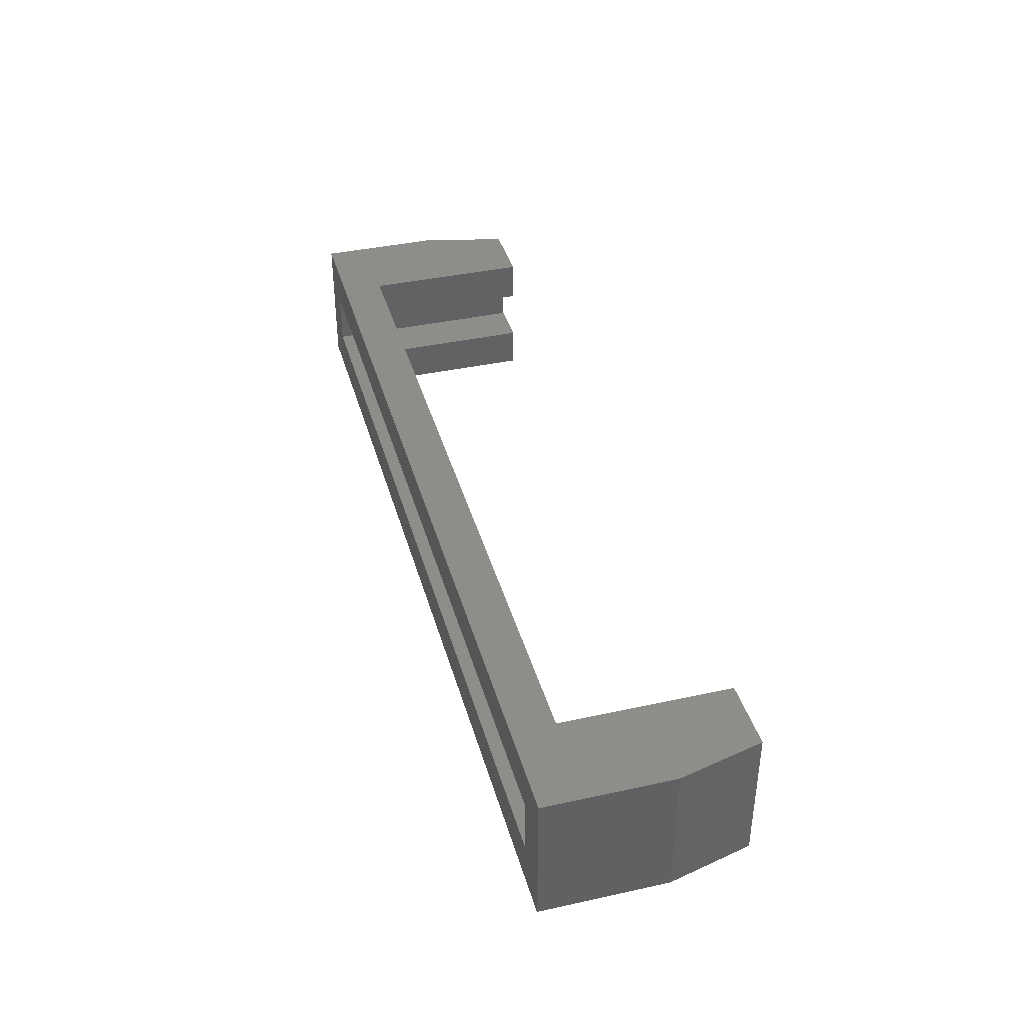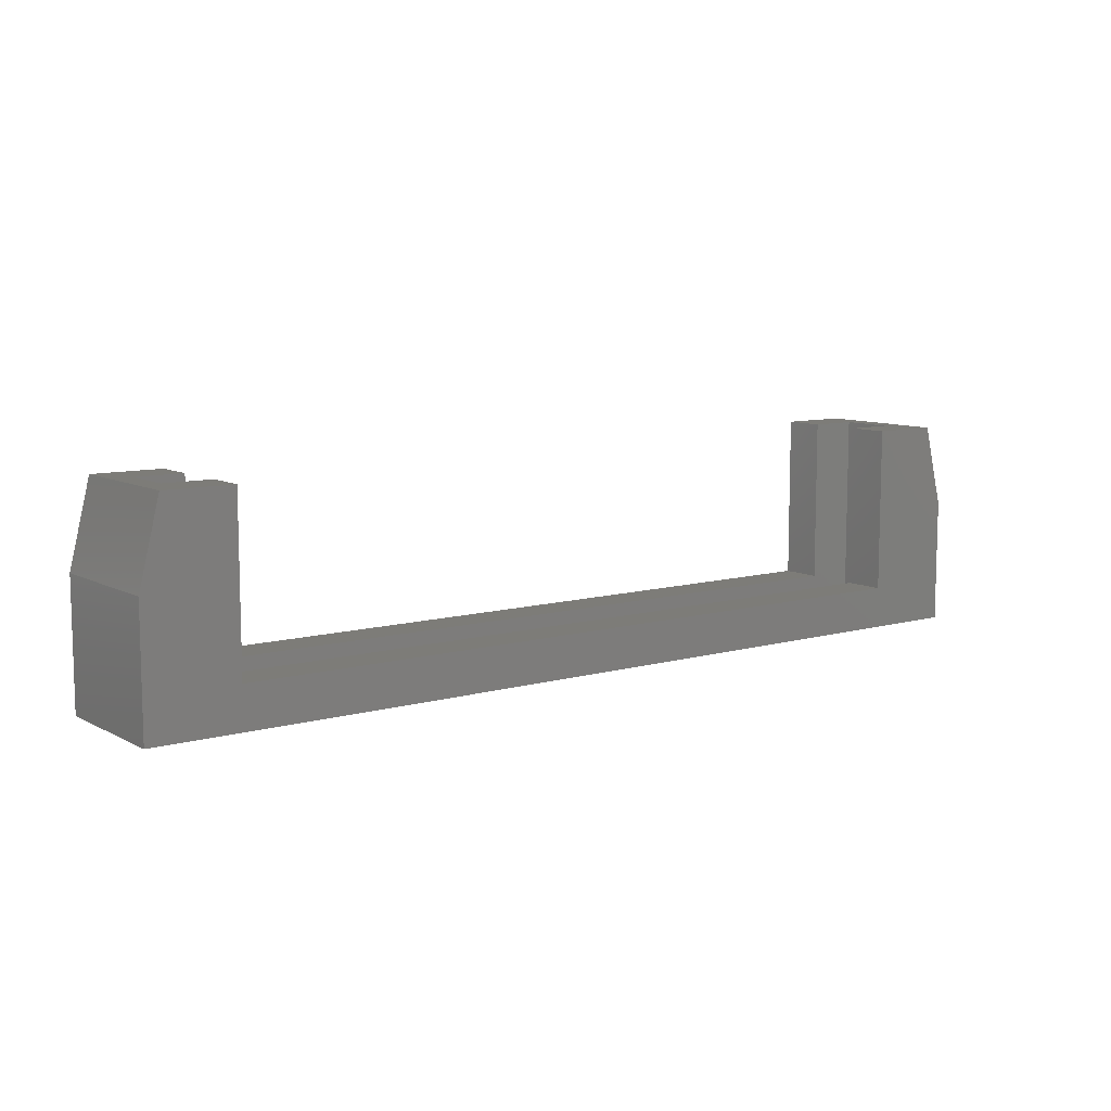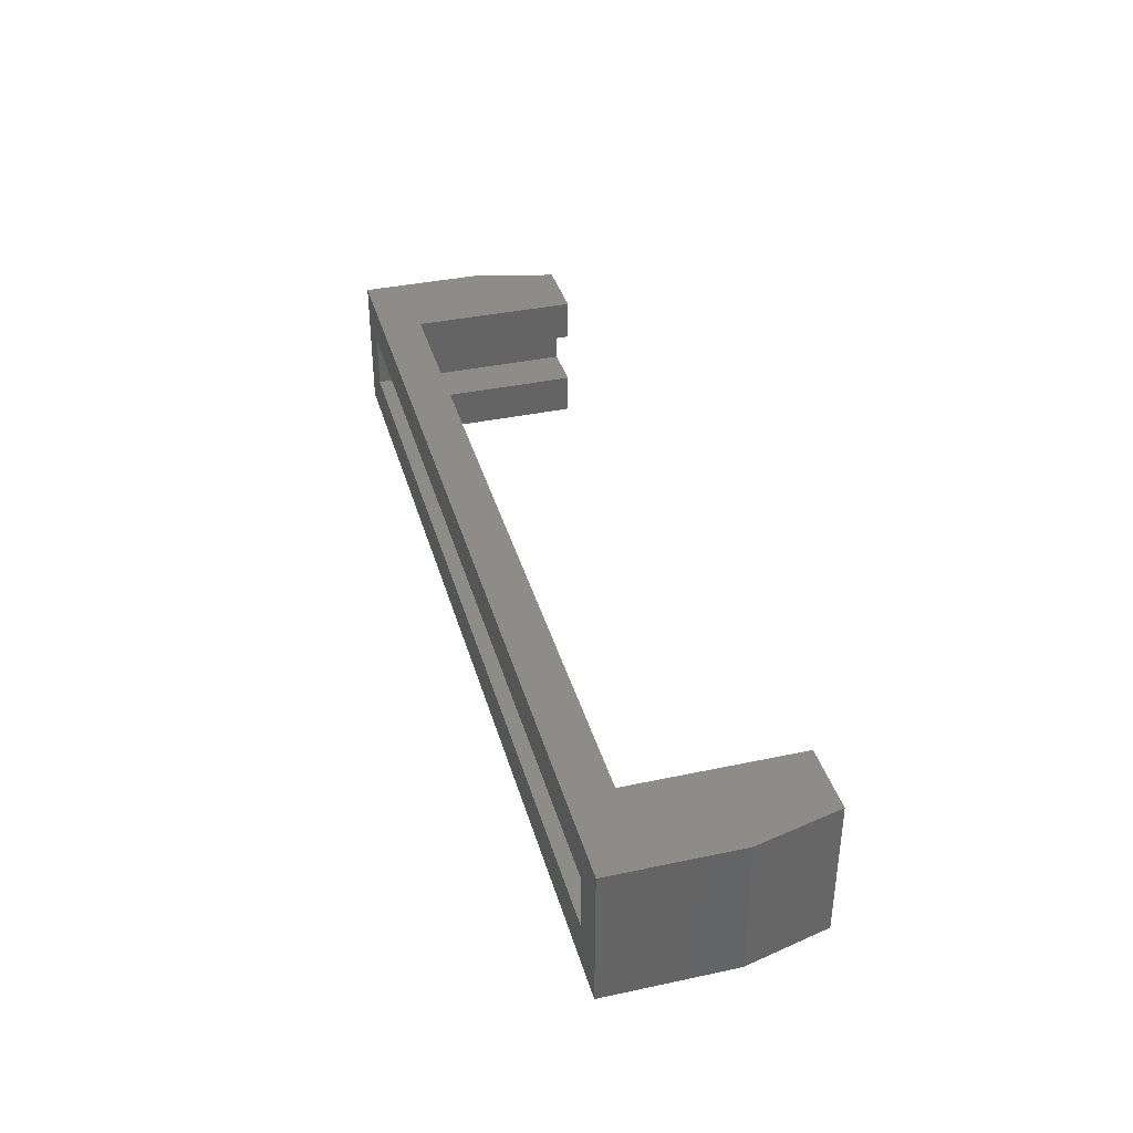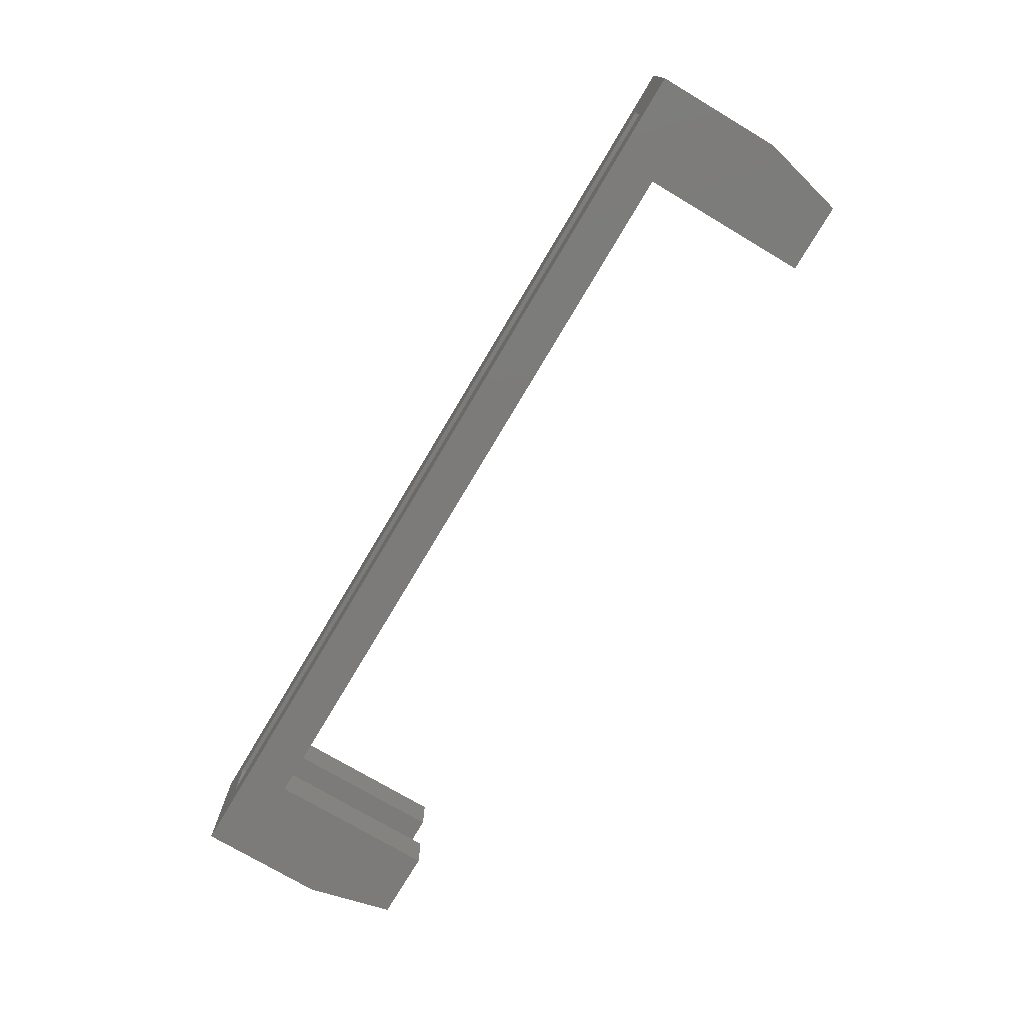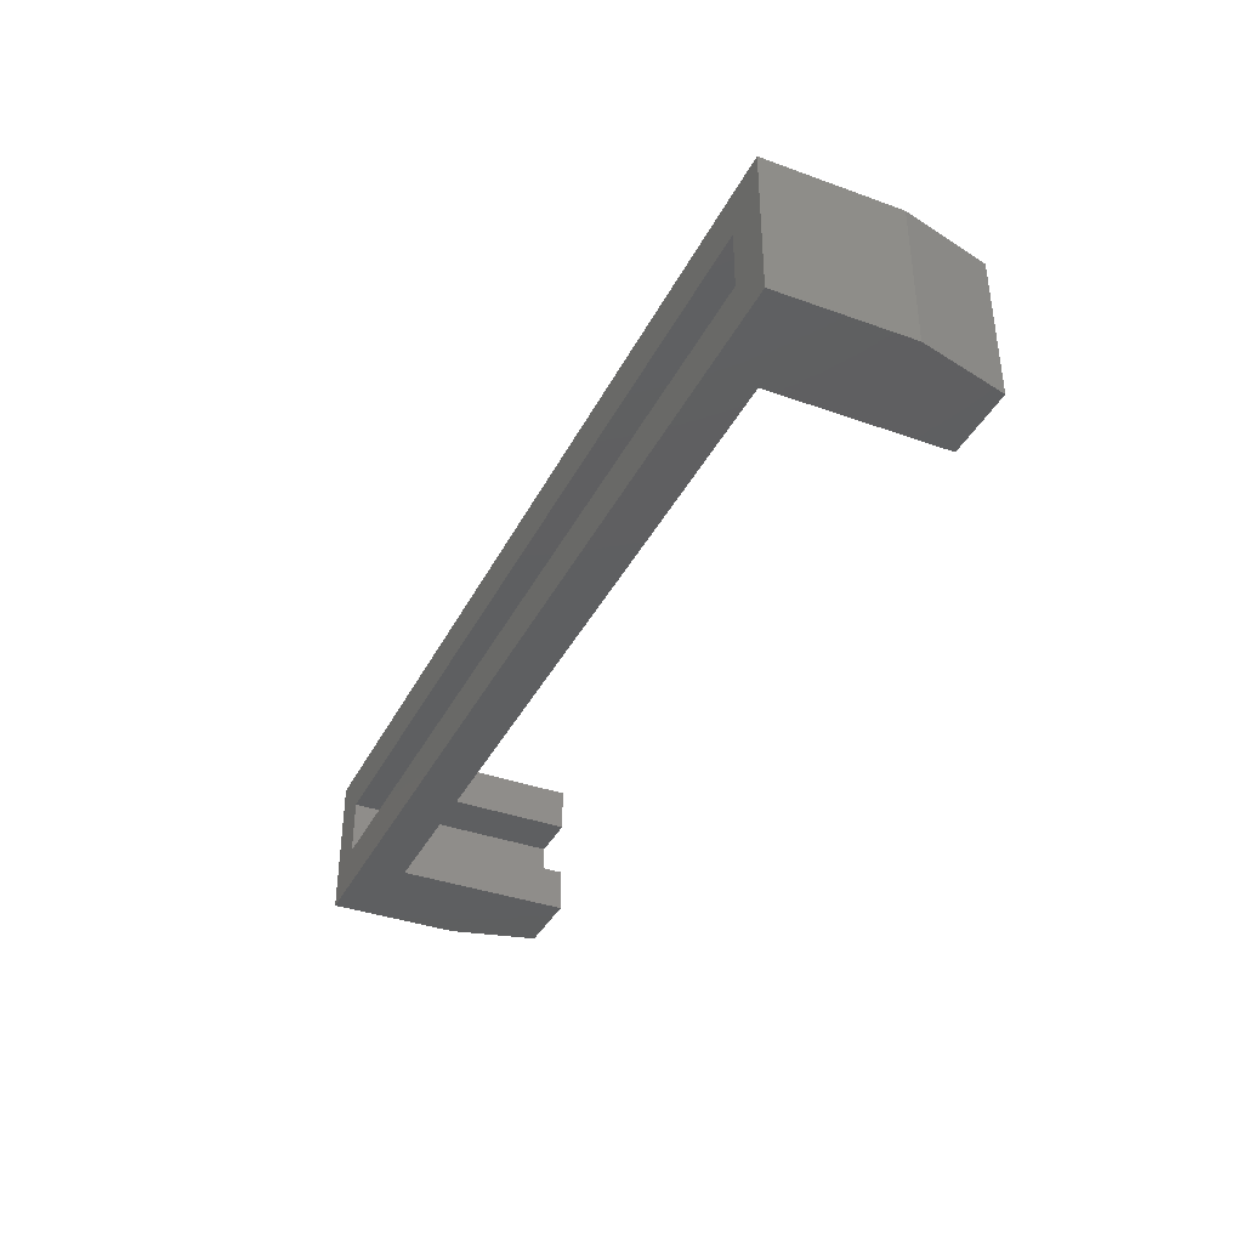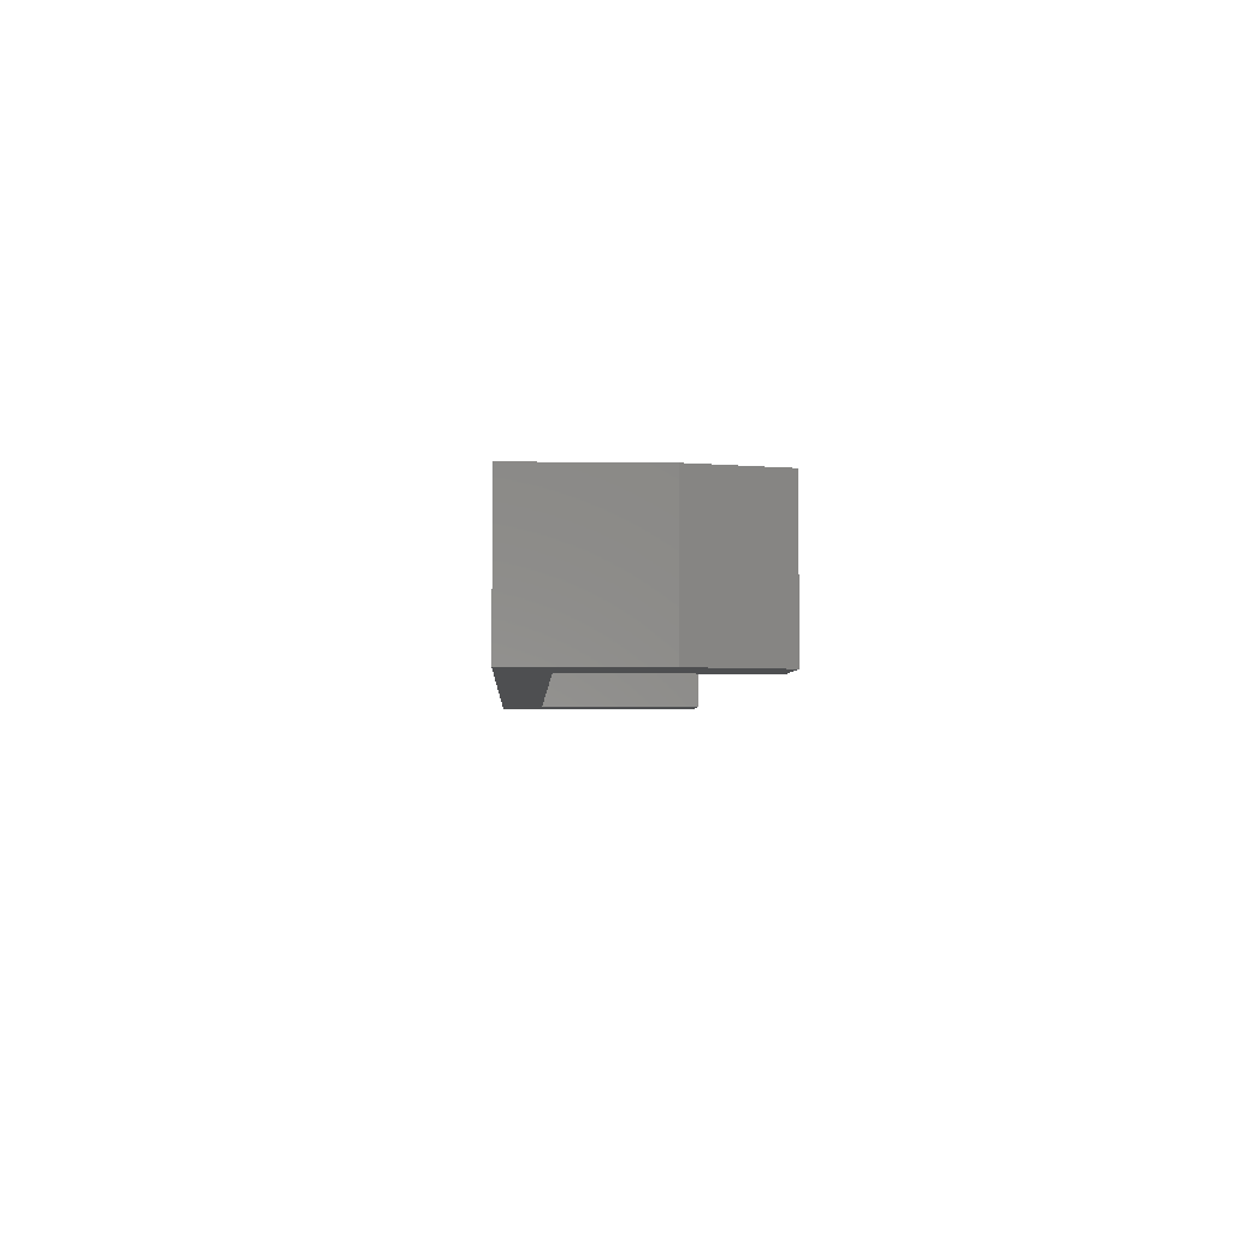
<metadata>
{"format":"stl","ext":"stl","renderer":"f3d","projection":"perspective","resolution":1024,"background":"white","views":[{"elev":39.2,"azim":-105.3,"up":"+Y"},{"elev":9.2,"azim":143.3,"up":"+Z"},{"elev":37.4,"azim":-105.3,"up":"+Y"},{"elev":-74.8,"azim":-120.7,"up":"+Y"},{"elev":-37.6,"azim":-114.6,"up":"+Y"},{"elev":-4.3,"azim":-92.6,"up":"+Y"}]}
</metadata>
<code>
# stl→obj: 36 verts, 72 faces
v -413 203.8 1.173e-12
v -413 197.2 6
v -413 197.2 1.173e-12
v -413 203.8 6
v -417.3 197.2 2
v -453.3 199.2 2
v -453.3 197.2 2
v -417.3 199.2 2
v -417.3 203.8 2
v -453.3 203.8 2
v -417.3 203.8 10
v -414 203.8 10
v -457.6 203.8 1.173e-12
v -457.6 203.8 6
v -453.3 203.8 10
v -456.6 203.8 10
v -415 201.8 1.173e-12
v -417.3 201.8 2
v -455.6 201.8 1.173e-12
v -415 201.8 10
v -417.3 201.8 10
v -453.3 201.8 2
v -455.6 201.8 10
v -453.3 201.8 10
v -415 199.2 1.173e-12
v -415 199.2 10
v -457.6 197.2 6
v -457.6 197.2 1.173e-12
v -455.6 199.2 1.173e-12
v -455.6 199.2 10
v -453.3 199.2 10
v -417.3 199.2 10
v -414 197.2 10
v -417.3 197.2 10
v -456.6 197.2 10
v -453.3 197.2 10
f 1 2 3
f 2 1 4
f 5 6 7
f 6 5 8
f 1 9 4
f 9 1 10
f 4 9 11
f 4 11 12
f 13 10 1
f 10 13 14
f 10 14 15
f 15 14 16
f 17 18 19
f 18 17 20
f 18 20 21
f 19 22 23
f 22 19 18
f 23 22 24
f 20 25 26
f 25 20 17
f 27 13 28
f 13 27 14
f 29 6 25
f 6 29 30
f 6 30 31
f 25 8 26
f 8 25 6
f 26 8 32
f 33 32 34
f 32 33 26
f 26 33 20
f 20 11 21
f 11 20 12
f 12 20 33
f 35 30 16
f 30 35 36
f 30 36 31
f 16 23 15
f 23 16 30
f 15 23 24
f 16 27 35
f 27 16 14
f 4 33 2
f 33 4 12
f 18 10 22
f 10 18 9
f 10 24 22
f 24 10 15
f 19 30 29
f 30 19 23
f 6 36 7
f 36 6 31
f 32 5 34
f 5 32 8
f 11 18 21
f 18 11 9
f 13 19 28
f 19 13 1
f 19 1 17
f 17 1 25
f 28 29 3
f 29 28 19
f 3 29 25
f 3 25 1
f 28 7 27
f 7 28 5
f 27 7 36
f 27 36 35
f 3 5 28
f 5 3 2
f 5 2 34
f 34 2 33

</code>
